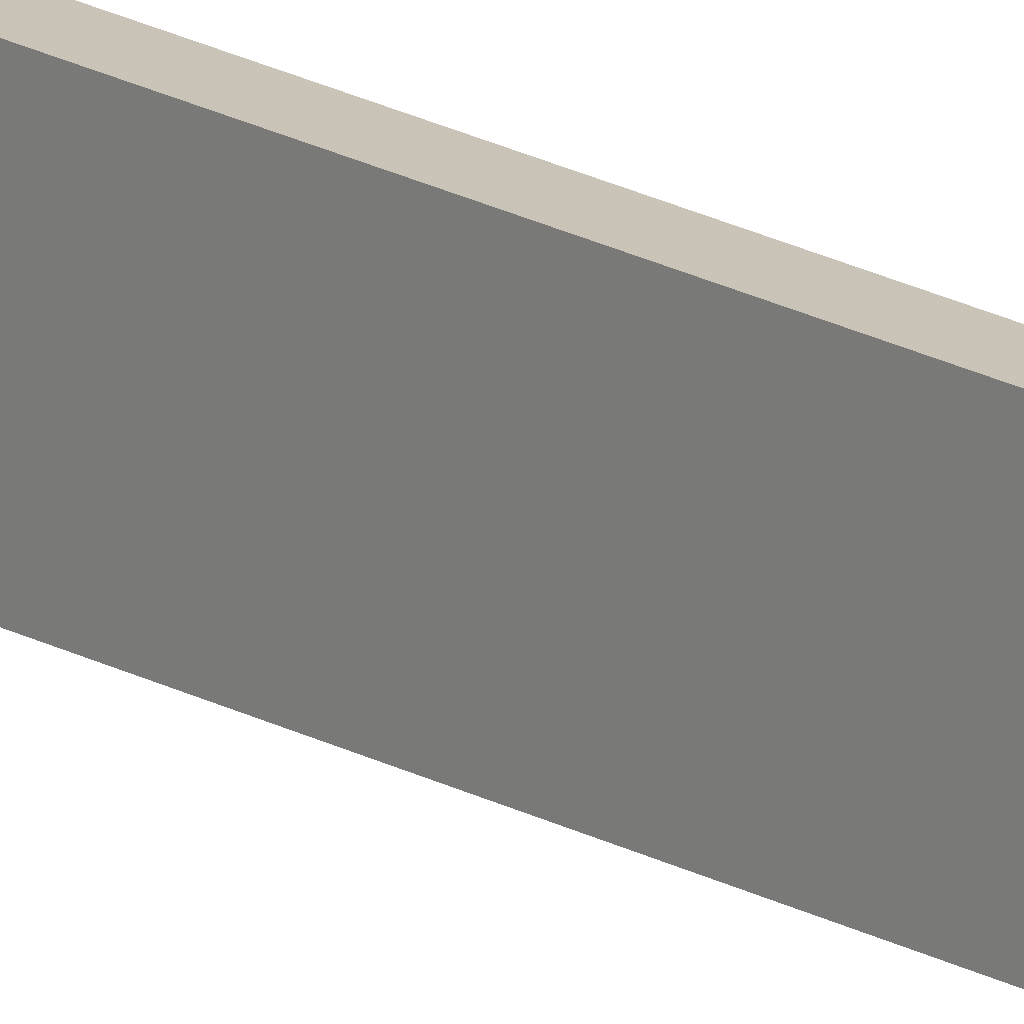
<metadata>
{"format":"obj","ext":"obj","renderer":"f3d","projection":"perspective","resolution":1024,"background":"white","views":[{"elev":20.0,"azim":-44.5,"up":"+Y"}]}
</metadata>
<code>
v -0.1234 0 -1
v -0.1234 0 93.36
v -0.1234 2.487 -1
v -0.1234 2.487 93.36
v -0.5947 2.487 93.36
v -0.1234 2.487 -1
v -0.1234 2.487 93.36
v -0.5947 2.487 -1
g Cube_(2)_1611_140
f 1 3 2
f 2 3 4
f 5 7 6
f 5 6 8

</code>
